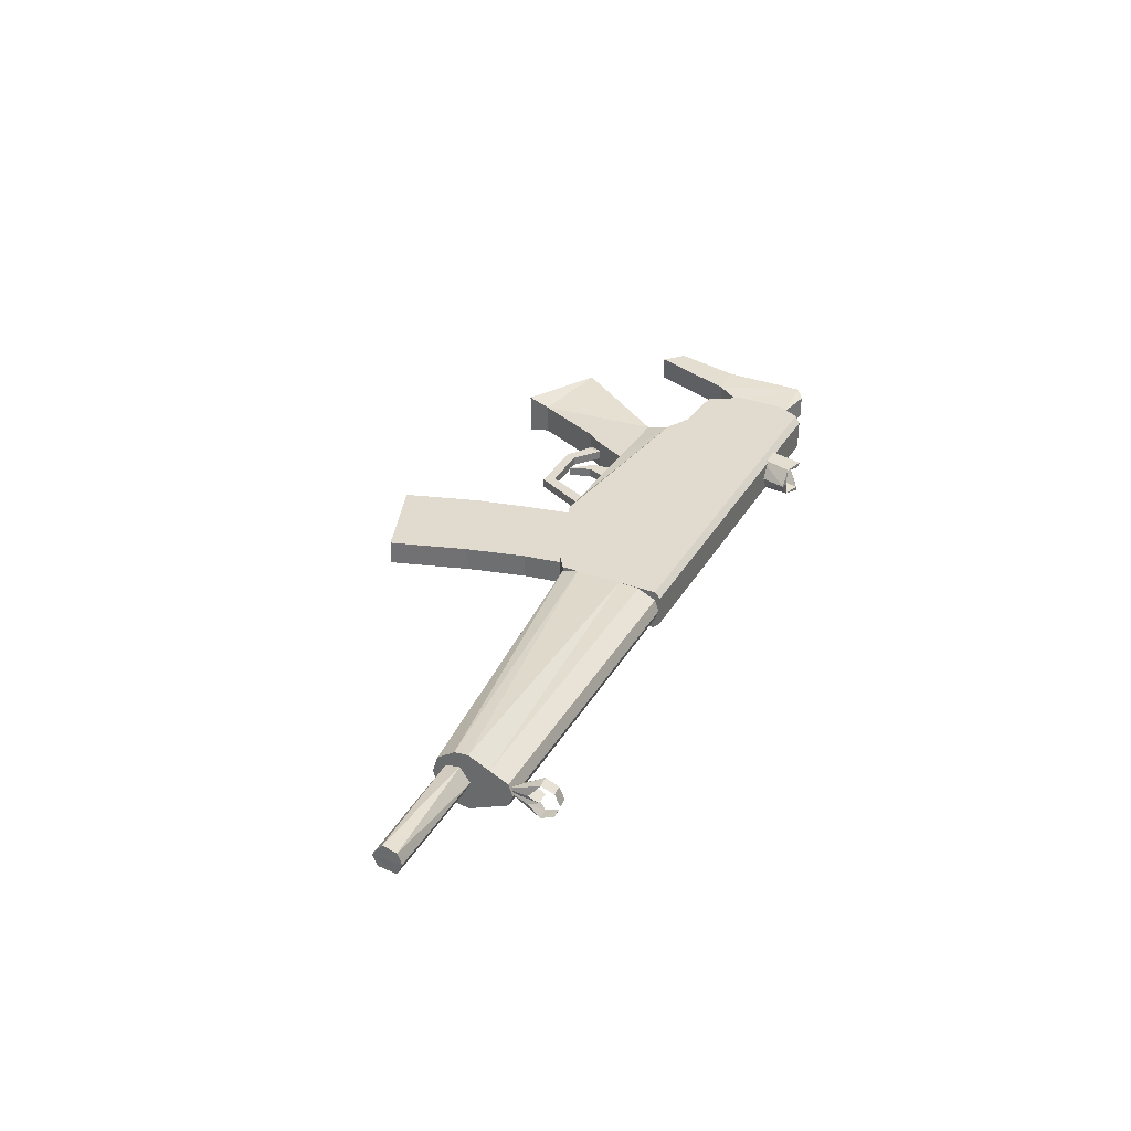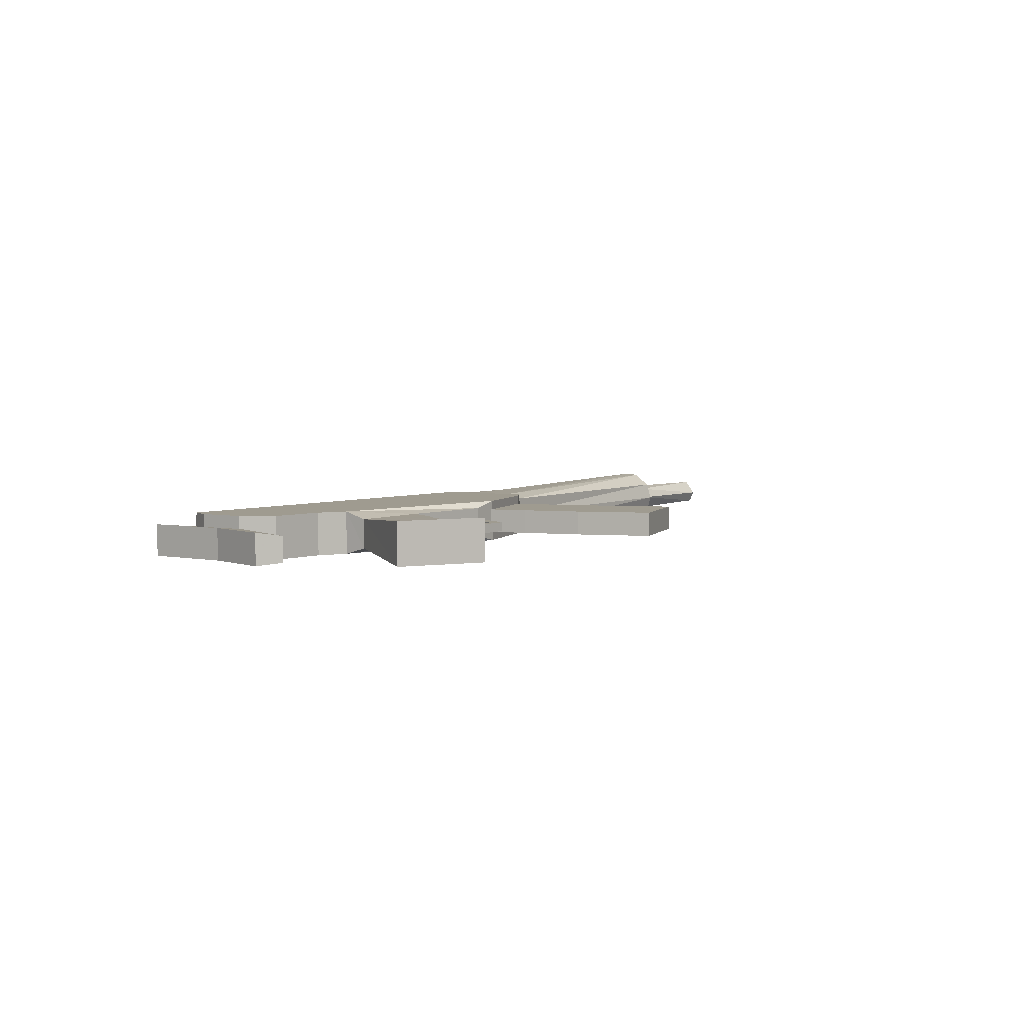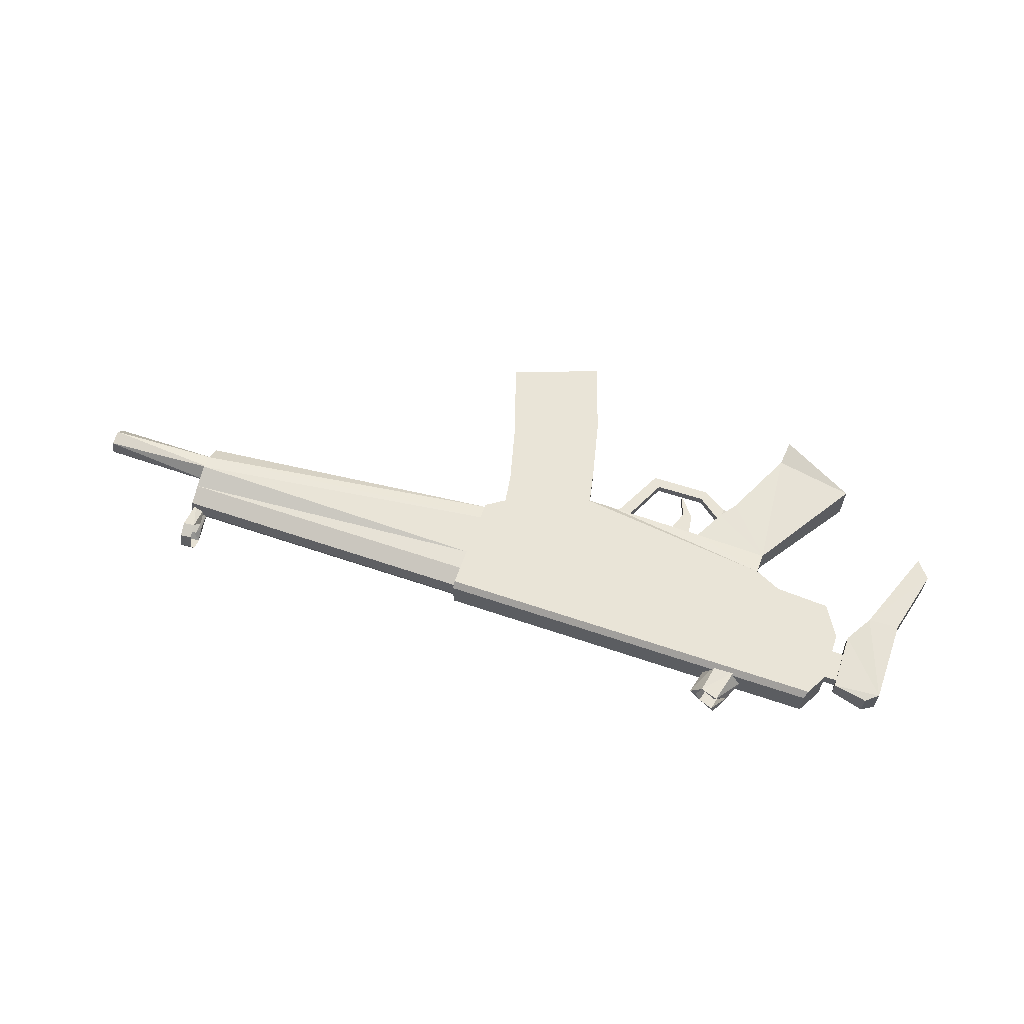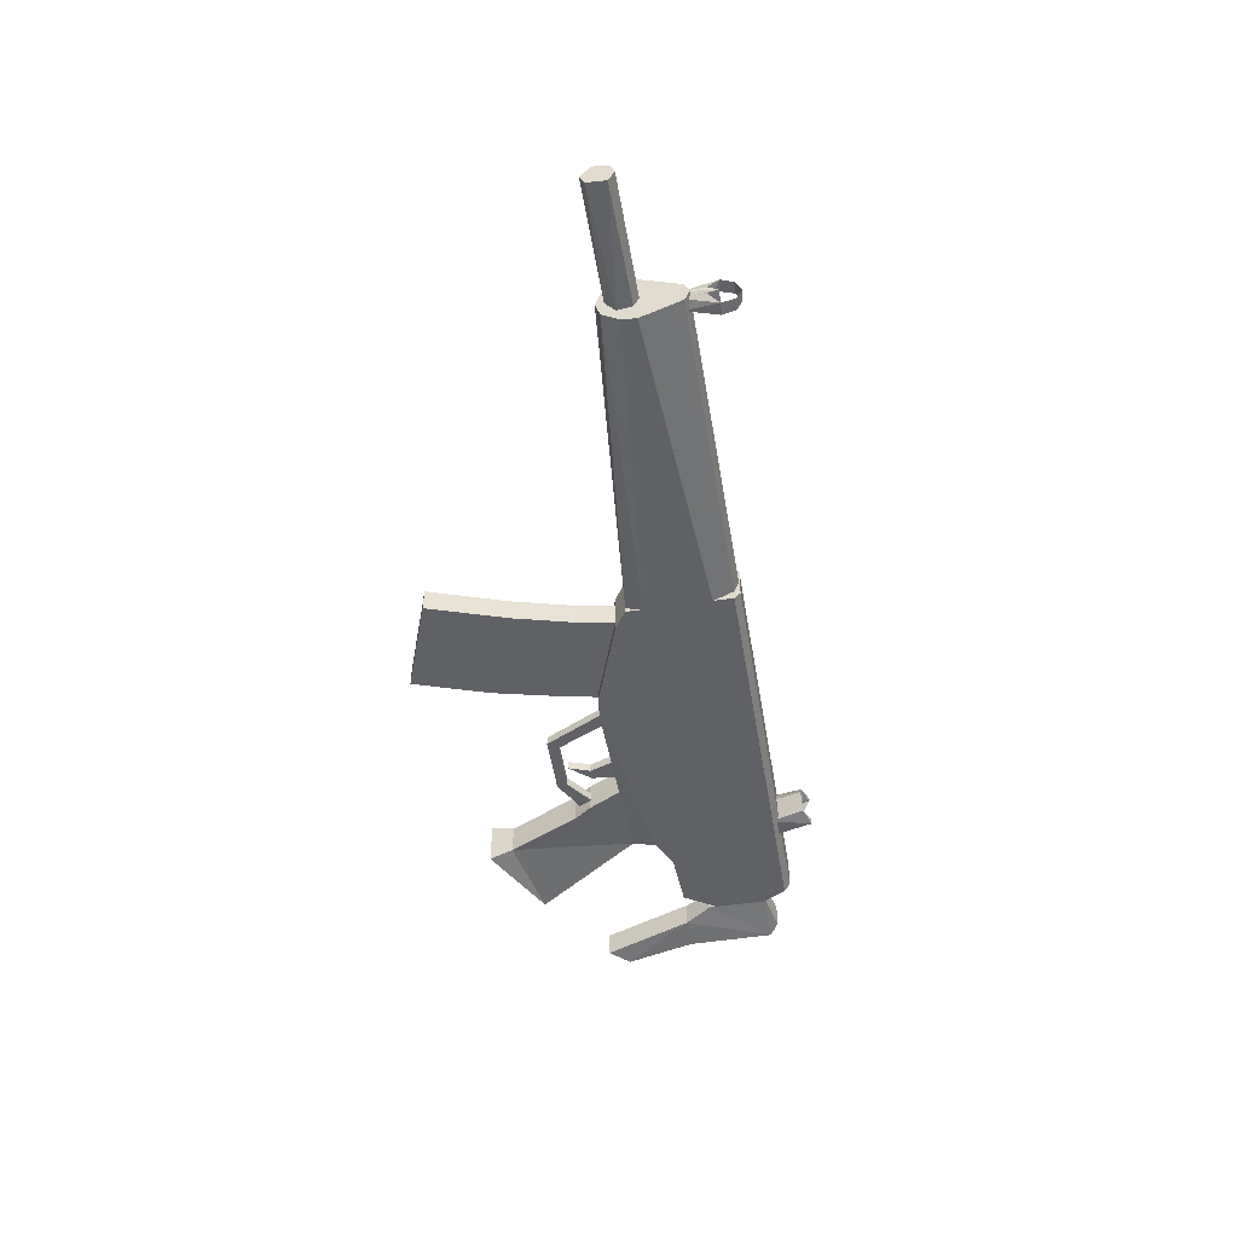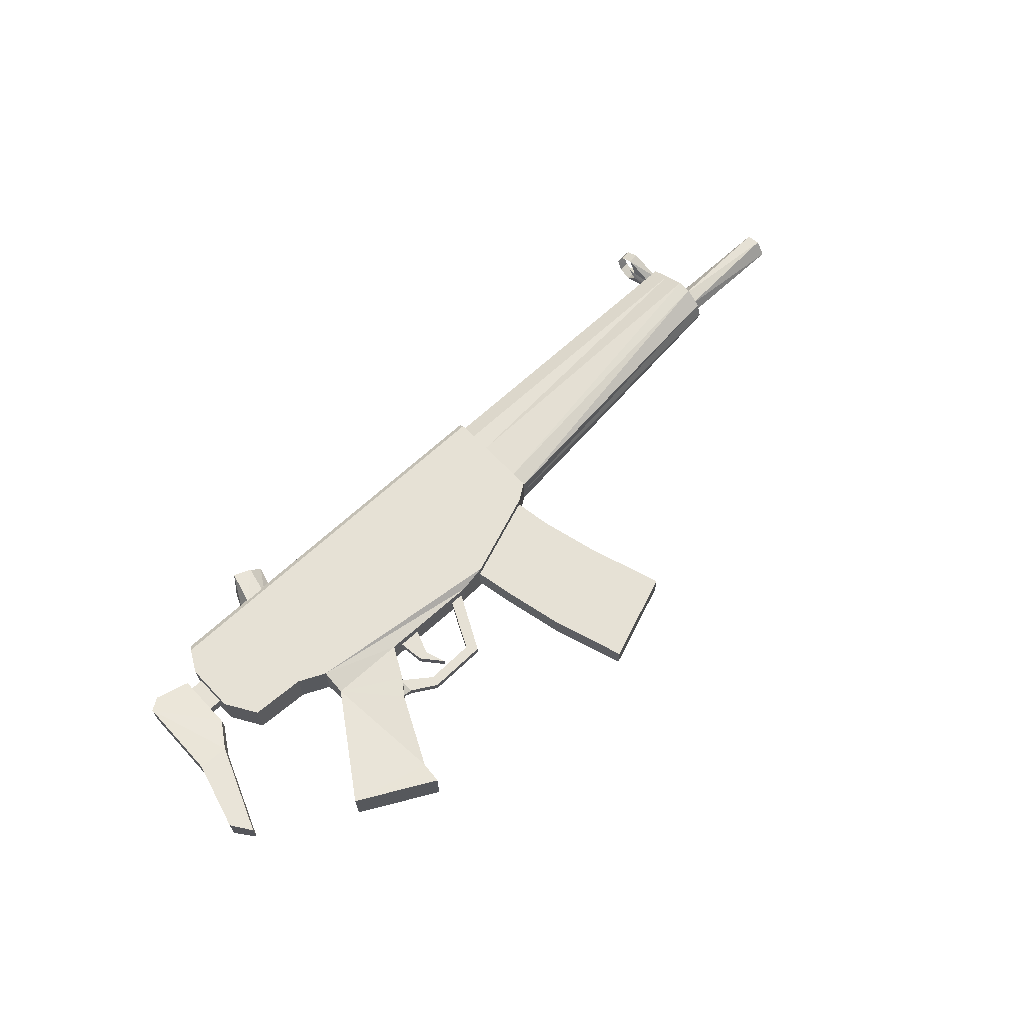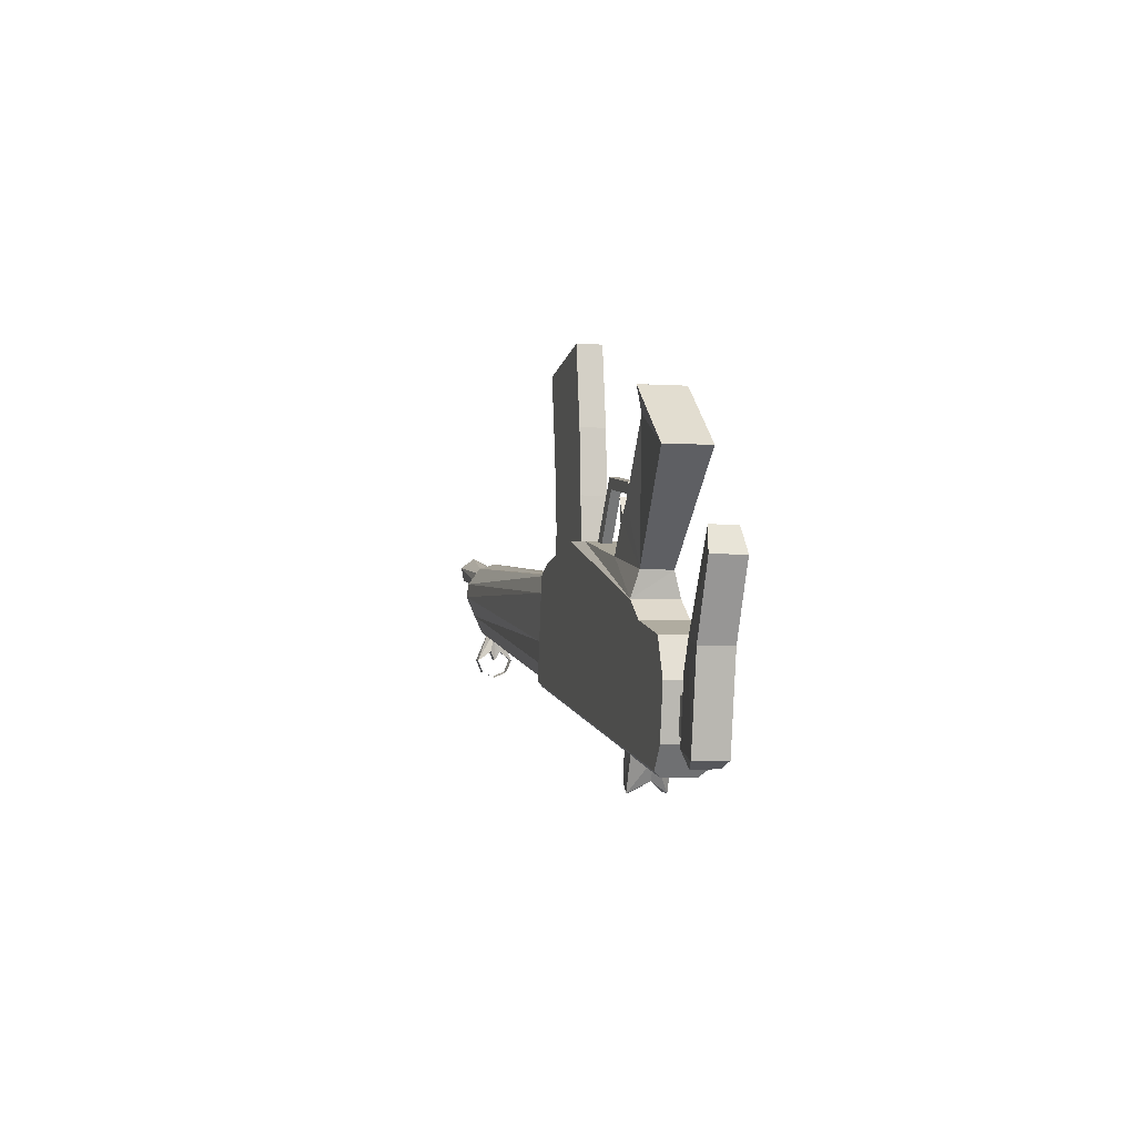
<metadata>
{"format":"obj","ext":"obj","renderer":"f3d","projection":"perspective","resolution":1024,"background":"white","views":[{"elev":34.0,"azim":-74.3,"up":"+Z"},{"elev":3.7,"azim":117.3,"up":"+Z"},{"elev":61.0,"azim":8.6,"up":"+Z"},{"elev":-49.2,"azim":-90.8,"up":"+Z"},{"elev":64.3,"azim":126.5,"up":"+Z"},{"elev":-3.6,"azim":76.7,"up":"+Y"}]}
</metadata>
<code>
v -0.4564 0.02231 0.03659
v -0.4537 0.03694 0.03512
v 0.2425 0.1696 0.0213
v 0.3156 0.1104 0.02036
v 0.007129 0.05366 0.02293
v -0.09135 0.03715 0.02376
v 0.2182 -0.01147 0.02071
v 0.2441 -0.0304 0.02039
v 0.3011 -0.04412 0.0198
v -0.1129 0.02766 0.02392
v -0.1161 0.01014 0.02387
v -0.1249 -0.03802 0.02373
v 0.3152 -0.08102 0.01951
v 0.3057 -0.1336 0.01936
v -0.1323 -0.07887 0.02362
v 0.2883 -0.1555 0.01942
v -0.4605 0.0002679 0.02622
v -0.1289 -0.06011 0.02291
v -0.4528 -0.05137 0.02366
v -0.4654 -0.05058 0.02348
v 0.2021 -0.1424 0.01602
v 0.1827 -0.1334 0.01624
v 0.1855 -0.1782 0.01601
v -0.113 0.02768 0.01894
v -0.4505 0.05513 0.02215
v -0.1335 -0.08497 0.01737
v 0.2838 -0.1611 0.01303
v 0.1682 -0.1678 0.01403
v 0.2351 0.1455 0.01475
v 0.1851 0.07691 0.0149
v 0.1684 0.06121 0.01499
v 0.03741 0.0515 0.01614
v 0.144 0.03011 0.01507
v 0.4186 0.01367 0.01248
v 0.3863 -0.05545 0.01247
v 0.369 -0.1451 0.01223
v 0.2231 0.01411 0.01347
v -0.5776 0.06376 0.02057
v -0.4537 0.03141 0.01927
v -0.4546 -0.06521 0.01754
v 0.1831 -0.1769 0.0111
v -0.4666 -0.06427 0.01753
v -0.004714 0.2453 0.01415
v -0.1058 0.2281 0.01499
v -0.09438 0.1422 0.01451
v 0.009421 0.09732 0.01335
v -0.08996 0.0783 0.01418
v 0.01016 0.04975 0.01313
v 0.006388 0.1629 0.01368
v -0.09102 0.03292 0.01399
v 0.4071 0.03749 0.009443
v 0.3538 -0.04952 0.009542
v 0.3538 -0.1522 0.009082
v -0.4641 -0.01881 0.01687
v -0.1325 -0.07919 0.01356
v 0.1989 -0.1409 0.01013
v 0.1857 -0.1348 0.01028
v -0.451 0.04656 0.01601
v -0.5804 0.04864 0.01718
v 0.3191 -0.137 0.006217
v 0.3304 -0.07486 0.006392
v 0.3069 -0.09229 0.004102
v 0.331 -0.09668 0.003862
v 0.3008 -0.1257 0.004008
v 0.3249 -0.1301 0.003768
v -0.461 -0.0151 0.009194
v -0.4663 -0.03814 0.00914
v -0.4498 -0.04107 0.008975
v 0.1483 0.09631 0.003948
v 0.08518 0.1069 0.004574
v 0.1438 0.08629 0.003945
v 0.09114 0.09497 0.004466
v 0.1201 0.08518 0.004157
v 0.1717 0.07578 0.003642
v 0.1694 0.05813 0.003584
v 0.1345 0.05997 0.003912
v 0.1238 0.061 0.004014
v 0.04118 0.04894 0.004718
v 0.05502 0.04551 0.004575
v 0.1094 0.03651 0.004037
v 0.1329 0.03134 0.003799
v -0.4511 -0.01797 0.00495
v -0.4553 -0.07082 0.003928
v -0.5757 0.07473 0.005609
v -0.4558 0.02062 0.004268
v -0.4497 0.06044 0.004389
v -0.1131 0.02776 0.001159
v -0.5814 0.04405 0.005522
v -0.4672 -0.04916 0.004059
v 0.1853 0.07023 -0.001385
v -0.4536 -0.0516 0.003923
v -0.465 -0.02349 0.004154
v 0.1728 -0.1289 -0.002162
v 0.179 -0.1317 -0.002231
v 0.156 -0.1648 -0.002169
v 0.2054 -0.1439 -0.002528
v 0.2116 -0.1468 -0.002597
v -0.1334 -0.08387 0.0008452
v 0.1626 -0.1674 -0.002241
v -0.4501 0.05184 0.004353
v 0.1982 -0.167 -0.002572
v -0.4673 -0.06976 0.003891
v -0.4575 -0.01611 0.003423
v 0.08509 0.1069 -0.00518
v 0.1482 0.09635 -0.005806
v 0.09105 0.09501 -0.005288
v 0.1437 0.08633 -0.005809
v 0.04109 0.04898 -0.005036
v 0.05493 0.04556 -0.005178
v 0.12 0.08522 -0.005597
v 0.1716 0.07583 -0.006112
v 0.1693 0.05817 -0.006169
v 0.1344 0.06001 -0.005841
v 0.1237 0.06105 -0.005739
v 0.1093 0.03656 -0.005717
v 0.1328 0.03138 -0.005955
v -0.4477 -0.01864 -0.001023
v -0.4664 -0.03809 -0.0009391
v -0.4499 -0.04103 -0.001104
v 0.3068 -0.09223 -0.009992
v 0.3007 -0.1256 -0.01008
v 0.3309 -0.09662 -0.01023
v 0.3248 -0.13 -0.01033
v 0.3302 -0.07477 -0.01312
v 0.3189 -0.1369 -0.01329
v -0.5768 0.06959 -0.006049
v -0.4549 0.0259 -0.007394
v 0.1855 -0.1347 -0.01489
v 0.1987 -0.1408 -0.01504
v -0.1327 -0.07907 -0.01184
v -0.4643 -0.01876 -0.008588
v 0.009925 0.04986 -0.01288
v 0.00615 0.1631 -0.01233
v 0.009182 0.09744 -0.01266
v -0.004952 0.2454 -0.01186
v -0.106 0.2282 -0.01102
v -0.09462 0.1423 -0.0115
v -0.0902 0.07842 -0.01183
v -0.09126 0.03304 -0.01202
v 0.4069 0.0376 -0.01657
v 0.3535 -0.0494 -0.01647
v 0.3536 -0.1521 -0.01693
v -0.4549 -0.0652 -0.009684
v -0.4669 -0.06404 -0.009673
v -0.5803 0.05013 -0.00813
v 0.1829 -0.1768 -0.01614
v -0.4522 0.04106 -0.01065
v 0.2224 0.01365 -0.01755
v 0.1683 -0.1675 -0.01807
v 0.2835 -0.161 -0.01954
v 0.2348 0.1457 -0.01776
v 0.03711 0.05164 -0.01637
v 0.1848 0.07705 -0.01761
v 0.1681 0.06135 -0.01752
v 0.1438 0.03025 -0.01744
v 0.4183 0.01382 -0.02003
v 0.386 -0.0553 -0.02004
v 0.3687 -0.1449 -0.02029
v -0.1338 -0.08482 -0.01555
v -0.4509 0.05529 -0.0134
v -0.1133 0.02784 -0.01662
v 0.1824 -0.1333 -0.02078
v 0.2017 -0.1422 -0.021
v 0.1852 -0.178 -0.02101
v -0.4657 -0.05023 -0.01544
v -0.4533 -0.05148 -0.01572
v 0.2421 0.1698 -0.02422
v -0.1165 0.01035 -0.02165
v 0.3152 0.1106 -0.02516
v 0.006712 0.05386 -0.02258
v -0.09176 0.03735 -0.02175
v 0.2177 -0.01127 -0.02481
v 0.2437 -0.0302 -0.02513
v 0.3006 -0.04392 -0.02571
v -0.1133 0.02786 -0.0216
v -0.1327 -0.07853 -0.0219
v 0.3148 -0.08082 -0.02601
v 0.3052 -0.1334 -0.02616
v 0.288 -0.1551 -0.0261
v -0.1289 -0.05765 -0.02192
v -0.4543 0.03721 -0.02647
v -0.457 0.0226 -0.02802
f 51 52 34
f 34 52 35
f 35 52 36
f 52 61 36
f 61 60 36
f 60 53 36
f 50 48 47
f 48 46 47
f 47 46 45
f 46 49 45
f 45 49 44
f 49 43 44
f 25 87 86
f 24 87 25
f 2 24 25
f 11 24 2
f 1 11 2
f 12 11 1
f 17 12 1
f 18 12 17
f 54 18 17
f 55 18 54
f 92 55 54
f 98 55 92
f 58 100 84
f 38 58 84
f 39 58 38
f 59 39 38
f 85 39 59
f 88 85 59
f 73 77 76
f 80 81 77
f 81 76 77
f 90 74 75
f 75 74 71
f 74 69 71
f 78 79 70
f 79 72 70
f 70 72 69
f 72 71 69
f 33 32 7
f 8 7 10
f 10 7 6
f 6 7 5
f 7 32 5
f 33 37 31
f 37 30 31
f 13 9 10
f 8 10 9
f 4 29 37
f 30 37 29
f 7 37 33
f 3 29 4
f 14 13 16
f 15 16 10
f 16 13 10
f 16 15 27
f 26 27 15
f 62 64 63
f 65 63 64
f 41 101 23
f 101 97 23
f 23 97 21
f 23 21 28
f 22 28 21
f 93 95 22
f 95 28 22
f 95 99 28
f 67 91 68
f 89 91 67
f 66 89 67
f 103 89 66
f 91 82 68
f 66 67 20
f 19 66 20
f 82 66 19
f 68 82 19
f 40 20 42
f 19 40 20
f 83 102 42
f 40 42 83
f 140 141 51
f 51 141 52
f 156 140 34
f 34 140 51
f 157 156 35
f 35 156 34
f 158 157 36
f 36 157 35
f 142 158 53
f 53 158 36
f 125 142 60
f 60 142 53
f 124 125 61
f 61 125 60
f 141 124 52
f 52 124 61
f 156 141 140
f 157 141 156
f 158 141 157
f 158 124 141
f 158 125 124
f 158 142 125
f 138 139 47
f 47 139 50
f 137 138 45
f 45 138 47
f 136 137 44
f 44 137 45
f 135 136 43
f 43 136 44
f 133 135 49
f 49 135 43
f 134 133 46
f 46 133 49
f 132 134 48
f 48 134 46
f 138 132 139
f 138 134 132
f 137 134 138
f 137 133 134
f 136 133 137
f 136 135 133
f 181 180 182
f 168 180 181
f 160 168 181
f 161 168 160
f 86 161 160
f 87 161 86
f 131 98 92
f 130 98 131
f 180 130 131
f 182 180 131
f 182 1 181
f 181 1 160
f 160 1 86
f 86 1 25
f 25 1 2
f 17 1 54
f 54 1 92
f 92 1 131
f 131 1 182
f 126 147 145
f 100 147 126
f 84 100 126
f 145 85 88
f 127 85 145
f 147 127 145
f 145 84 126
f 38 84 59
f 59 84 88
f 88 84 145
f 114 115 77
f 77 115 80
f 110 114 73
f 73 114 77
f 113 110 76
f 76 110 73
f 116 113 81
f 81 113 76
f 113 114 110
f 114 116 115
f 114 113 116
f 104 108 70
f 70 108 78
f 105 104 69
f 69 104 70
f 111 105 74
f 74 105 69
f 90 111 74
f 107 112 71
f 71 112 75
f 106 107 72
f 72 107 71
f 109 106 79
f 79 106 72
f 112 111 90
f 107 111 112
f 107 105 111
f 104 109 108
f 104 106 109
f 105 106 104
f 105 107 106
f 171 175 6
f 10 6 175
f 170 171 5
f 6 5 171
f 152 170 32
f 5 32 170
f 155 152 33
f 32 33 152
f 154 155 31
f 33 31 155
f 153 154 30
f 31 30 154
f 151 153 29
f 30 29 153
f 167 151 3
f 29 3 151
f 169 167 4
f 3 4 167
f 148 169 37
f 4 37 169
f 172 148 7
f 37 7 148
f 173 172 8
f 7 8 172
f 174 173 9
f 8 9 173
f 177 174 13
f 9 13 174
f 177 175 174
f 173 174 175
f 178 177 14
f 13 14 177
f 14 16 178
f 179 178 150
f 178 16 150
f 16 27 150
f 26 15 159
f 159 15 176
f 176 15 175
f 15 10 175
f 172 173 175
f 148 172 155
f 155 172 152
f 152 172 170
f 170 172 171
f 171 172 175
f 153 148 154
f 154 148 155
f 167 169 151
f 169 148 151
f 153 151 148
f 175 177 176
f 177 178 176
f 178 179 176
f 27 26 150
f 159 150 26
f 159 176 150
f 179 150 176
f 120 62 122
f 63 122 62
f 121 120 123
f 122 123 120
f 64 121 65
f 123 65 121
f 149 95 162
f 95 93 162
f 95 149 99
f 149 128 99
f 128 94 99
f 149 162 164
f 163 164 162
f 164 146 149
f 128 149 129
f 146 129 149
f 146 164 101
f 101 164 97
f 164 163 97
f 96 129 101
f 101 129 146
f 96 101 56
f 56 101 41
f 41 23 28
f 56 41 57
f 28 57 41
f 94 57 99
f 57 28 99
f 144 83 143
f 102 83 144
f 143 144 102
f 83 143 102
f 165 143 166
f 144 165 143
f 166 165 144
f 143 166 144
f 118 166 119
f 165 166 118
f 103 165 118
f 117 165 103
f 166 165 117
f 119 166 117
f 89 119 91
f 118 119 89
f 103 118 89
f 91 117 82
f 119 117 91
f 20 68 19
f 67 68 20
f 42 19 40
f 20 19 42
f 102 83 40
f 42 102 40

</code>
